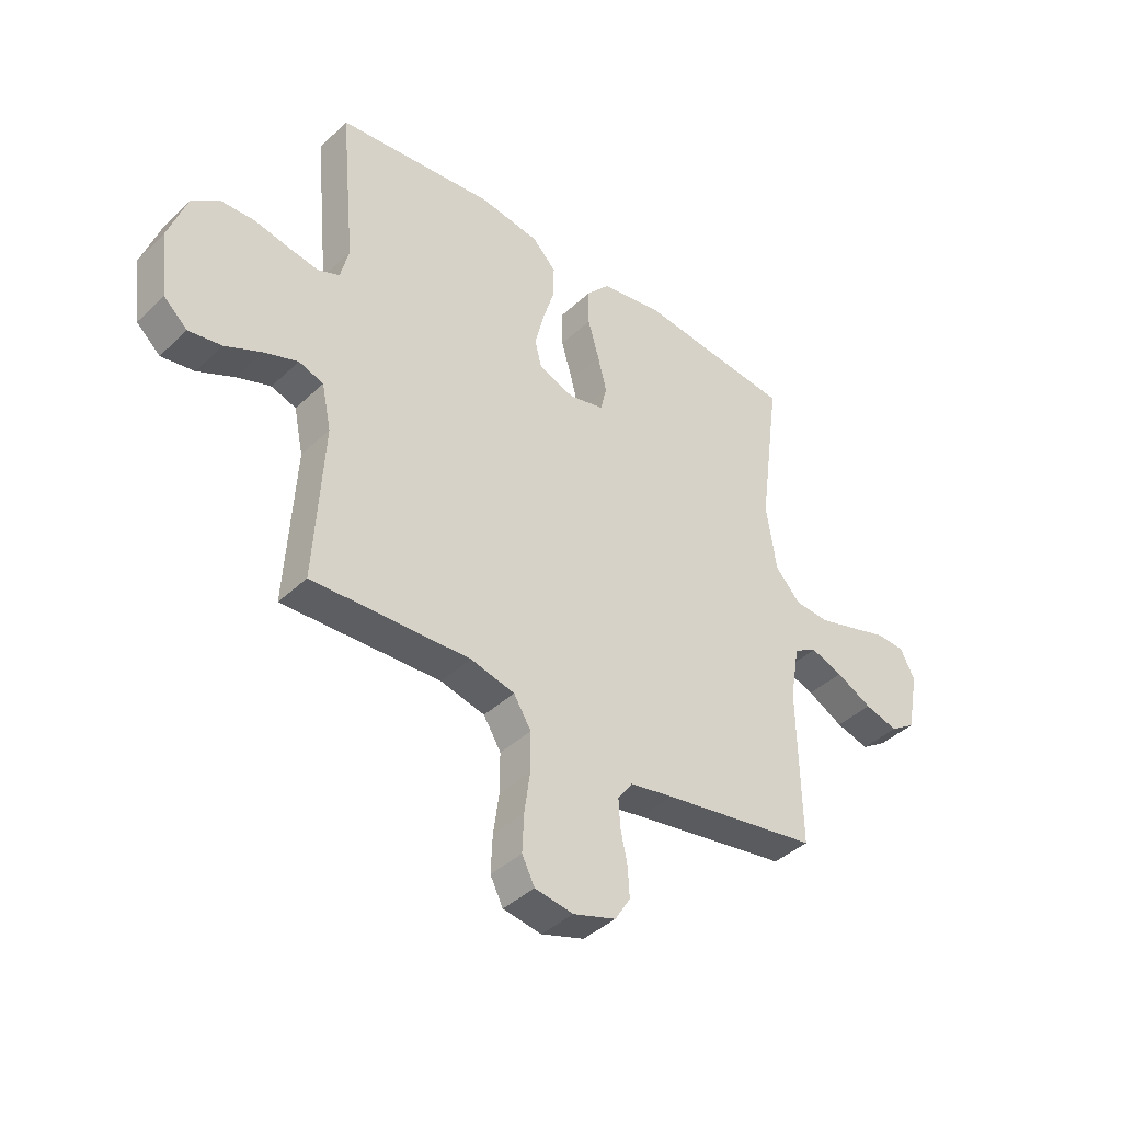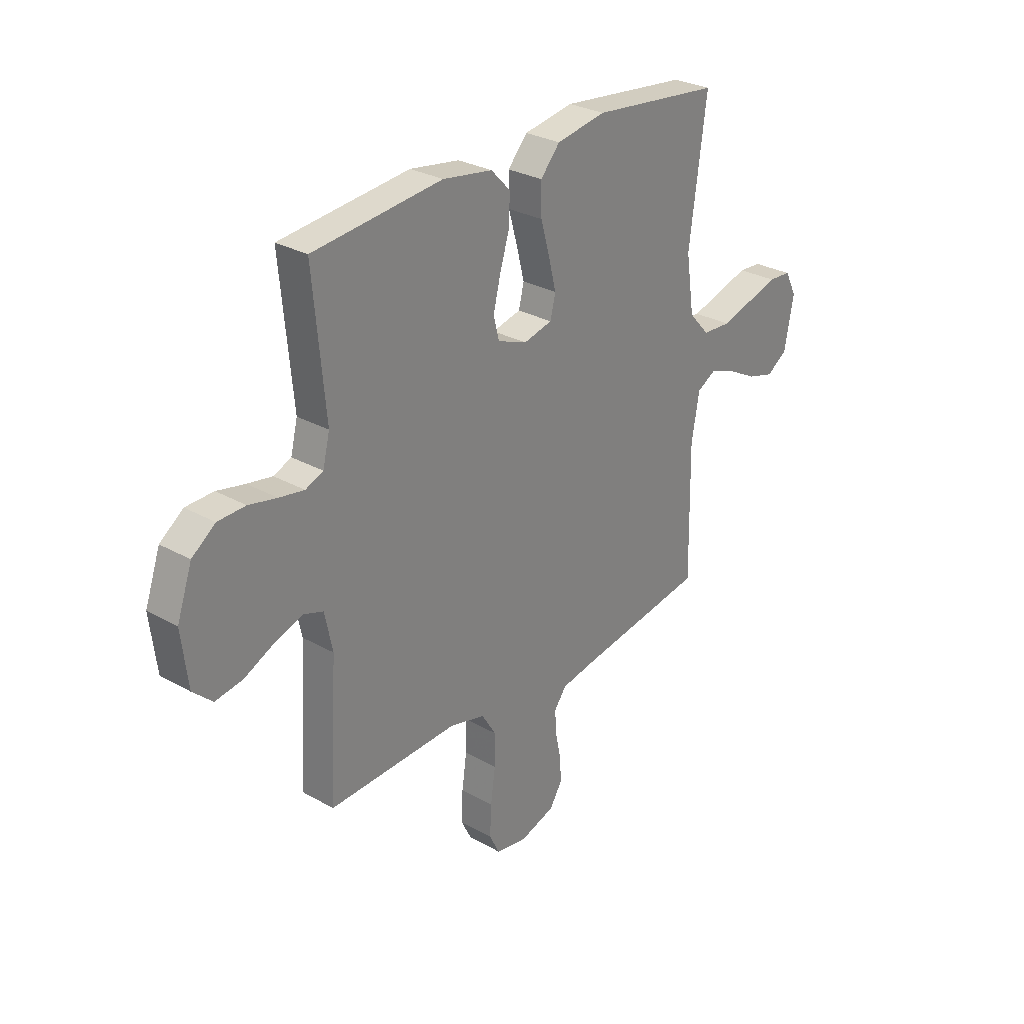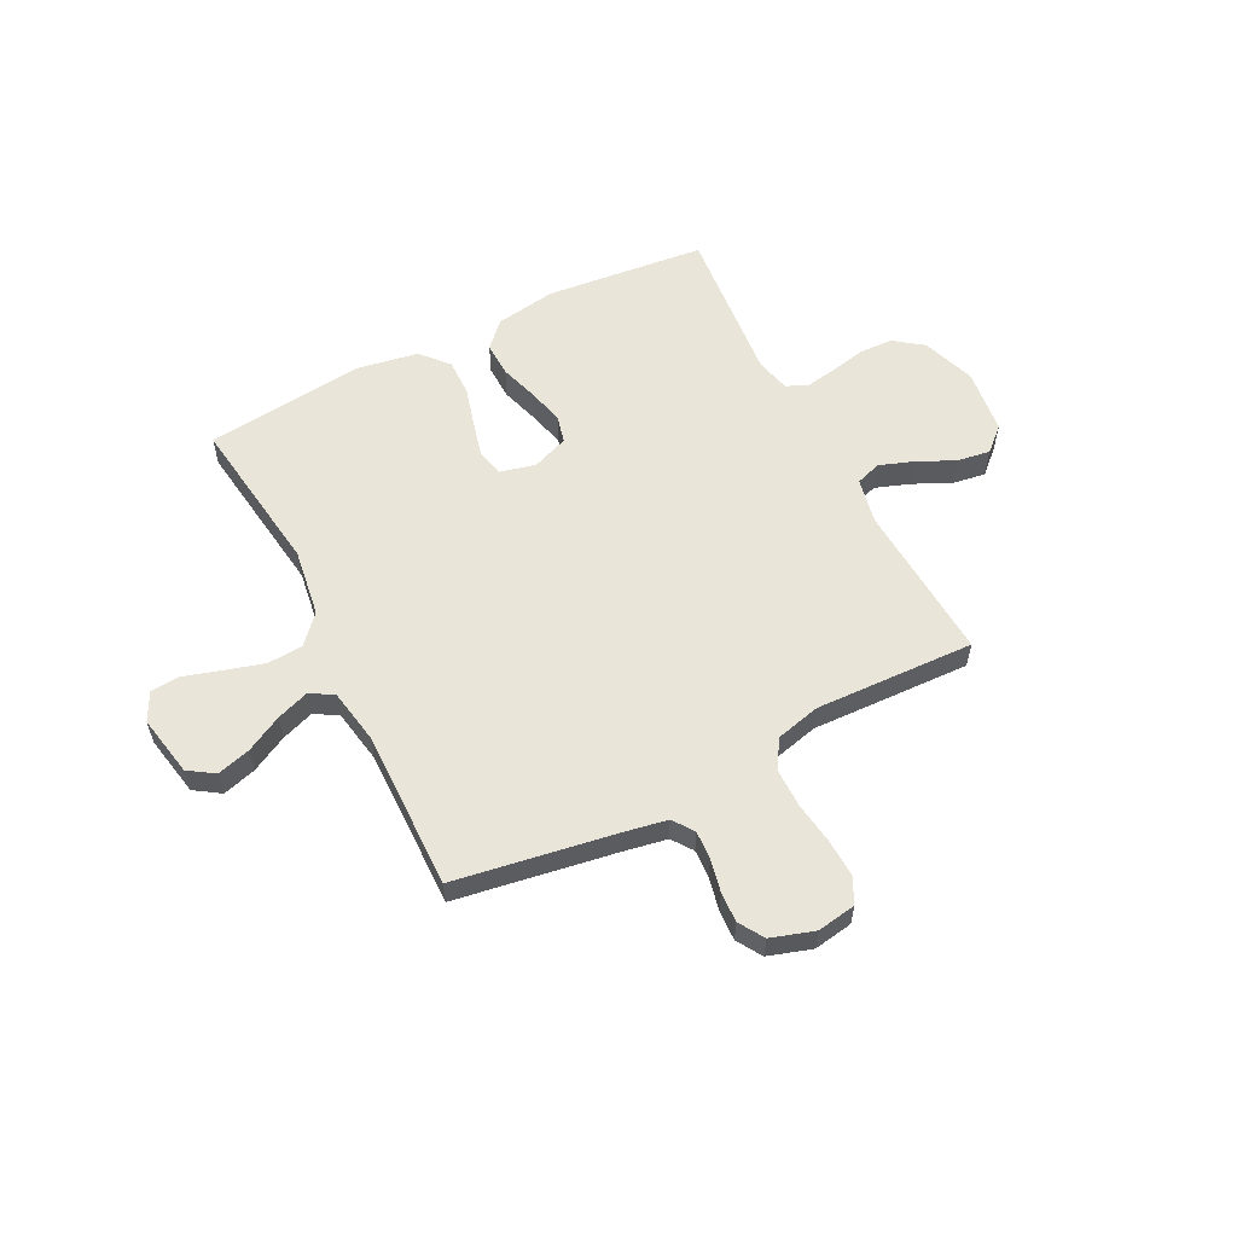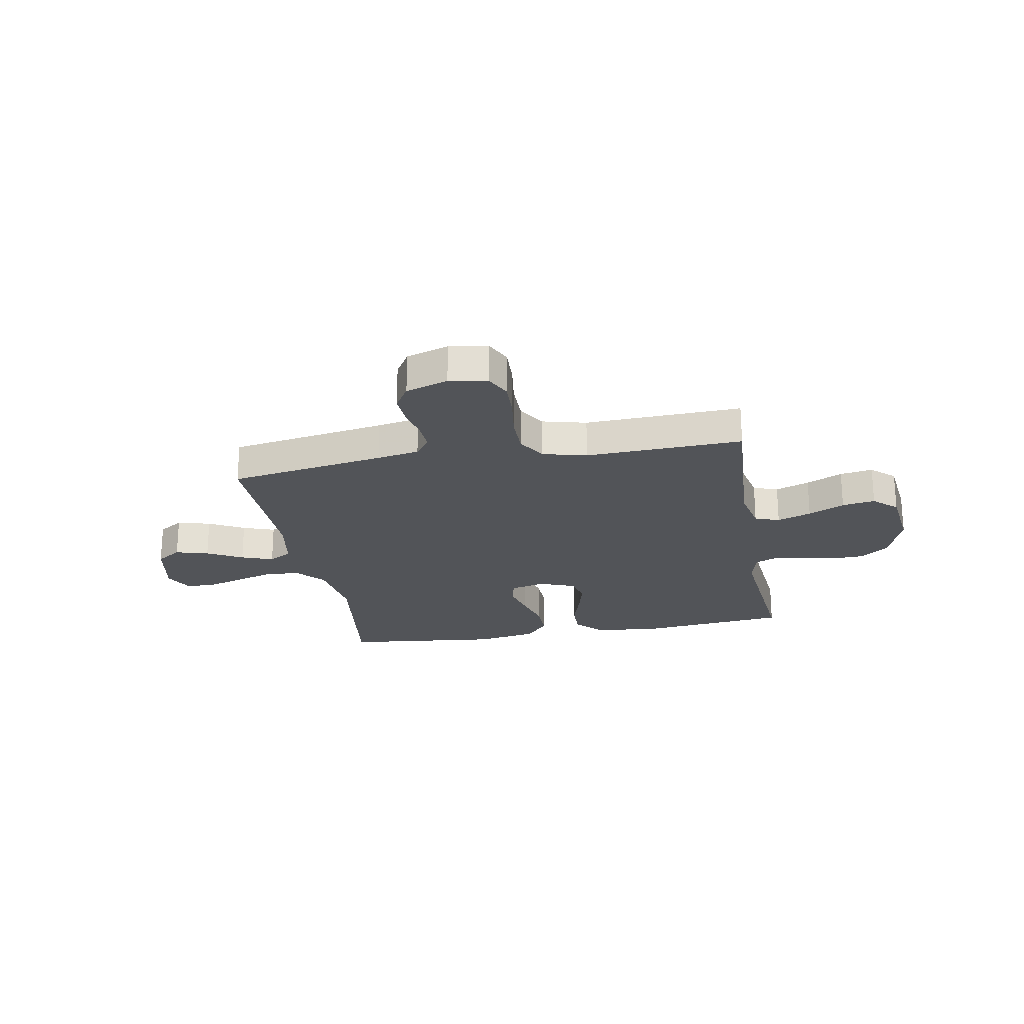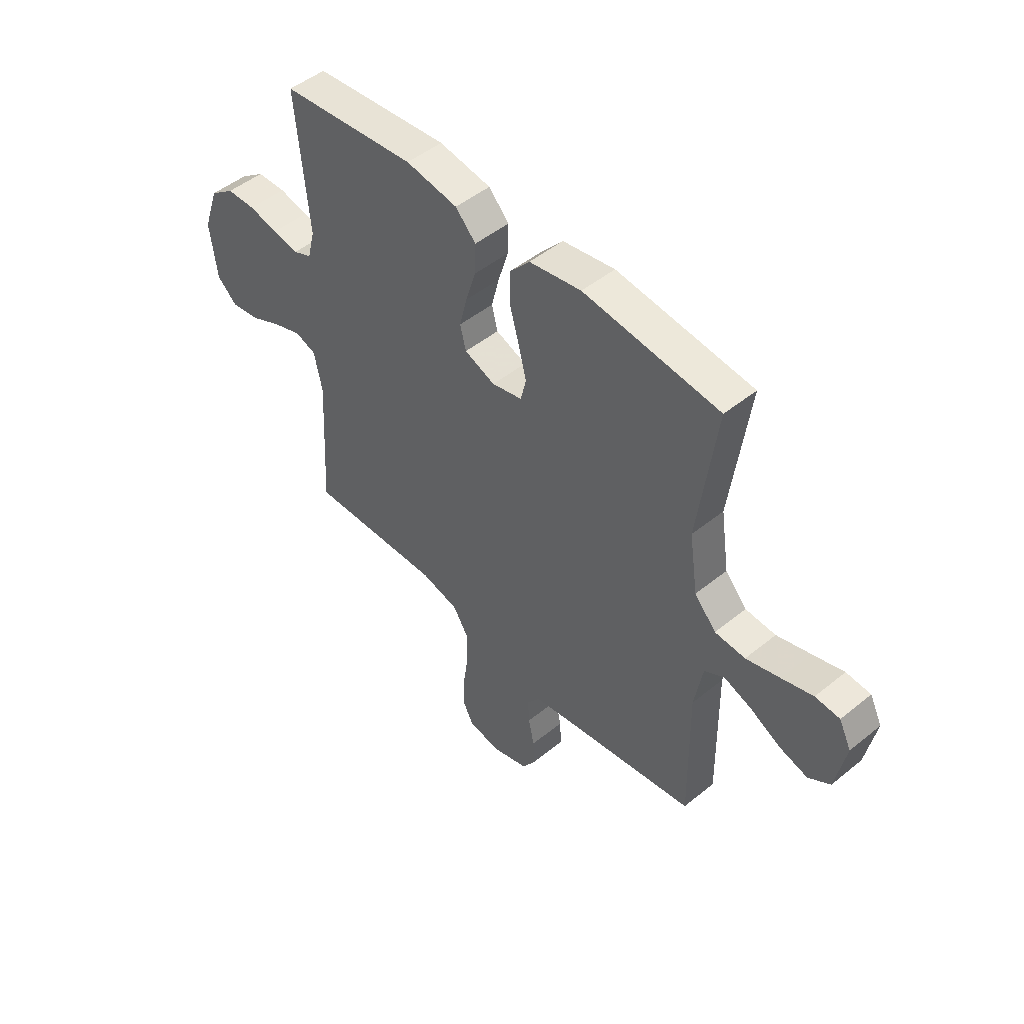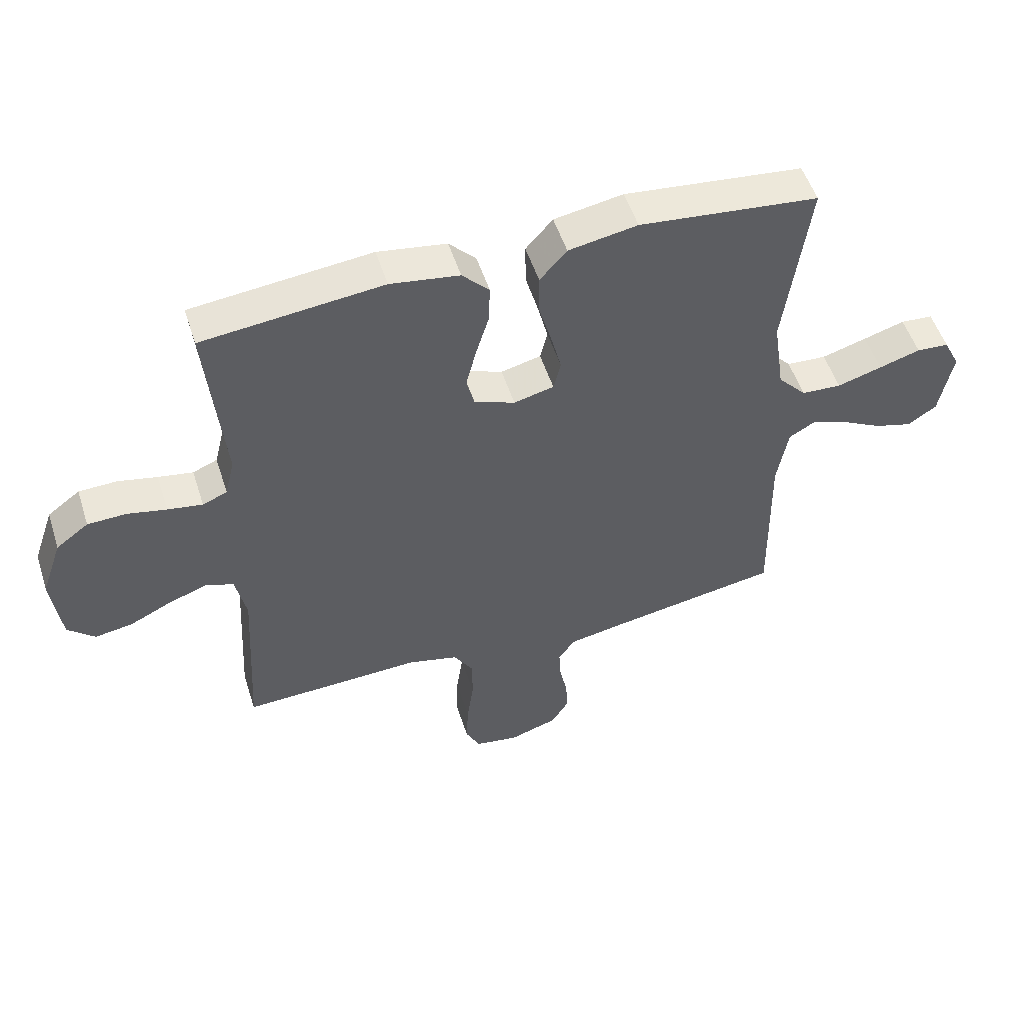
<metadata>
{"format":"obj","ext":"obj","renderer":"f3d","projection":"perspective","resolution":1024,"background":"white","views":[{"elev":-40.8,"azim":-41.1,"up":"+Z"},{"elev":28.7,"azim":-49.8,"up":"+Z"},{"elev":57.7,"azim":153.0,"up":"+Y"},{"elev":-23.0,"azim":-169.8,"up":"+Y"},{"elev":48.7,"azim":47.9,"up":"+Z"},{"elev":52.5,"azim":-17.7,"up":"+Z"}]}
</metadata>
<code>
v -0.5 0.07 -0.5
v -0.483 0.07 -0.2
v -0.501 0.07 -0.114
v -0.548 0.07 -0.098
v -0.613 0.07 -0.121
v -0.682 0.07 -0.154
v -0.745 0.07 -0.164
v -0.79 0.07 -0.123
v -0.805 0.07 0
v -0.77 0.07 0.1
v -0.716 0.07 0.14
v -0.652 0.07 0.142
v -0.587 0.07 0.128
v -0.529 0.07 0.118
v -0.488 0.07 0.135
v -0.472 0.07 0.2
v -0.5 0.07 0.5
v -0.2 0.07 0.531
v -0.085 0.07 0.513
v -0.04 0.07 0.466
v -0.042 0.07 0.401
v -0.064 0.07 0.329
v -0.081 0.07 0.261
v -0.068 0.07 0.209
v 0 0.07 0.183
v 0.067 0.07 0.199
v 0.079 0.07 0.249
v 0.062 0.07 0.317
v 0.041 0.07 0.392
v 0.04 0.07 0.462
v 0.085 0.07 0.513
v 0.2 0.07 0.533
v 0.5 0.07 0.5
v 0.46 0.07 0.2
v 0.479 0.07 0.072
v 0.527 0.07 0.019
v 0.594 0.07 0.015
v 0.669 0.07 0.037
v 0.738 0.07 0.058
v 0.792 0.07 0.054
v 0.819 0.07 0
v 0.797 0.07 -0.115
v 0.749 0.07 -0.147
v 0.686 0.07 -0.129
v 0.618 0.07 -0.093
v 0.557 0.07 -0.071
v 0.513 0.07 -0.096
v 0.495 0.07 -0.2
v 0.5 0.07 -0.5
v 0.2 0.07 -0.549
v 0.119 0.07 -0.564
v 0.091 0.07 -0.603
v 0.094 0.07 -0.657
v 0.107 0.07 -0.718
v 0.11 0.07 -0.775
v 0.081 0.07 -0.822
v 0 0.07 -0.848
v -0.073 0.07 -0.836
v -0.097 0.07 -0.788
v -0.094 0.07 -0.717
v -0.083 0.07 -0.638
v -0.083 0.07 -0.564
v -0.116 0.07 -0.51
v -0.2 0.07 -0.489
v -0.5 0 -0.5
v -0.483 0 -0.2
v -0.501 0 -0.114
v -0.548 0 -0.098
v -0.613 0 -0.121
v -0.682 0 -0.154
v -0.745 0 -0.164
v -0.79 0 -0.123
v -0.805 0 0
v -0.77 0 0.1
v -0.716 0 0.14
v -0.652 0 0.142
v -0.587 0 0.128
v -0.529 0 0.118
v -0.488 0 0.135
v -0.472 0 0.2
v -0.5 0 0.5
v -0.2 0 0.531
v -0.085 0 0.513
v -0.04 0 0.466
v -0.042 0 0.401
v -0.064 0 0.329
v -0.081 0 0.261
v -0.068 0 0.209
v 0 0 0.183
v 0.067 0 0.199
v 0.079 0 0.249
v 0.062 0 0.317
v 0.041 0 0.392
v 0.04 0 0.462
v 0.085 0 0.513
v 0.2 0 0.533
v 0.5 0 0.5
v 0.46 0 0.2
v 0.479 0 0.072
v 0.527 0 0.019
v 0.594 0 0.015
v 0.669 0 0.037
v 0.738 0 0.058
v 0.792 0 0.054
v 0.819 0 0
v 0.797 0 -0.115
v 0.749 0 -0.147
v 0.686 0 -0.129
v 0.618 0 -0.093
v 0.557 0 -0.071
v 0.513 0 -0.096
v 0.495 0 -0.2
v 0.5 0 -0.5
v 0.2 0 -0.549
v 0.119 0 -0.564
v 0.091 0 -0.603
v 0.094 0 -0.657
v 0.107 0 -0.718
v 0.11 0 -0.775
v 0.081 0 -0.822
v 0 0 -0.848
v -0.073 0 -0.836
v -0.097 0 -0.788
v -0.094 0 -0.717
v -0.083 0 -0.638
v -0.083 0 -0.564
v -0.116 0 -0.51
v -0.2 0 -0.489
f 59 60 61
f 58 59 61
f 57 58 61
f 56 57 61
f 55 56 61
f 54 55 61
f 53 54 61
f 52 53 61 62
f 51 52 62 63
f 48 49 50
f 51 63 64
f 50 51 64
f 48 50 64
f 47 48 64
f 43 44 45
f 42 43 45
f 41 42 45
f 40 41 45
f 39 40 45
f 38 39 45
f 37 38 45 46
f 64 1 2
f 47 64 2
f 46 47 2
f 37 46 2
f 36 37 2
f 32 33 34
f 31 32 34
f 30 31 34
f 29 30 34
f 28 29 34
f 27 28 34 35
f 20 21 22
f 19 20 22
f 18 19 22
f 17 18 22
f 16 17 22
f 15 16 22 23
f 14 15 23 24
f 11 12 13
f 10 11 13
f 9 10 13
f 8 9 13
f 7 8 13
f 6 7 13
f 5 6 13
f 4 5 13 14
f 14 24 25
f 4 14 25
f 3 4 25
f 26 27 35 36
f 25 26 36
f 3 25 36
f 2 3 36
f 125 124 123
f 125 123 122
f 125 122 121
f 125 121 120
f 125 120 119
f 125 119 118
f 125 118 117
f 126 125 117 116
f 127 126 116 115
f 114 113 112
f 128 127 115
f 128 115 114
f 128 114 112
f 128 112 111
f 109 108 107
f 109 107 106
f 109 106 105
f 109 105 104
f 109 104 103
f 109 103 102
f 110 109 102 101
f 66 65 128
f 66 128 111
f 66 111 110
f 66 110 101
f 66 101 100
f 98 97 96
f 98 96 95
f 98 95 94
f 98 94 93
f 98 93 92
f 99 98 92 91
f 86 85 84
f 86 84 83
f 86 83 82
f 86 82 81
f 86 81 80
f 87 86 80 79
f 88 87 79 78
f 77 76 75
f 77 75 74
f 77 74 73
f 77 73 72
f 77 72 71
f 77 71 70
f 77 70 69
f 78 77 69 68
f 89 88 78
f 89 78 68
f 89 68 67
f 100 99 91 90
f 100 90 89
f 100 89 67
f 100 67 66
f 1 65 66 2
f 2 66 67 3
f 3 67 68 4
f 4 68 69 5
f 5 69 70 6
f 6 70 71 7
f 7 71 72 8
f 8 72 73 9
f 9 73 74 10
f 10 74 75 11
f 11 75 76 12
f 12 76 77 13
f 13 77 78 14
f 14 78 79 15
f 15 79 80 16
f 16 80 81 17
f 17 81 82 18
f 18 82 83 19
f 19 83 84 20
f 20 84 85 21
f 21 85 86 22
f 22 86 87 23
f 23 87 88 24
f 24 88 89 25
f 25 89 90 26
f 26 90 91 27
f 27 91 92 28
f 28 92 93 29
f 29 93 94 30
f 30 94 95 31
f 31 95 96 32
f 32 96 97 33
f 33 97 98 34
f 34 98 99 35
f 35 99 100 36
f 36 100 101 37
f 37 101 102 38
f 38 102 103 39
f 39 103 104 40
f 40 104 105 41
f 41 105 106 42
f 42 106 107 43
f 43 107 108 44
f 44 108 109 45
f 45 109 110 46
f 46 110 111 47
f 47 111 112 48
f 48 112 113 49
f 49 113 114 50
f 50 114 115 51
f 51 115 116 52
f 52 116 117 53
f 53 117 118 54
f 54 118 119 55
f 55 119 120 56
f 56 120 121 57
f 57 121 122 58
f 58 122 123 59
f 59 123 124 60
f 60 124 125 61
f 61 125 126 62
f 62 126 127 63
f 63 127 128 64
f 64 128 65 1

</code>
